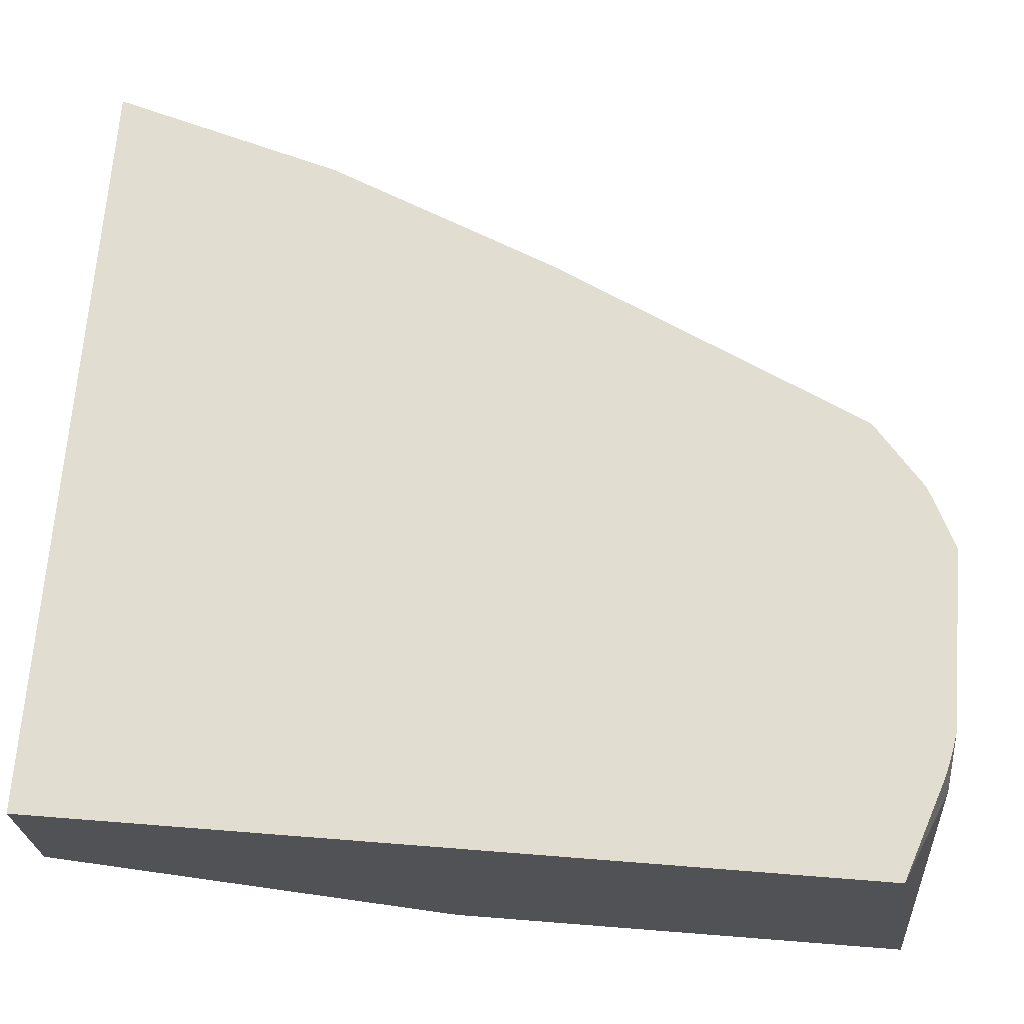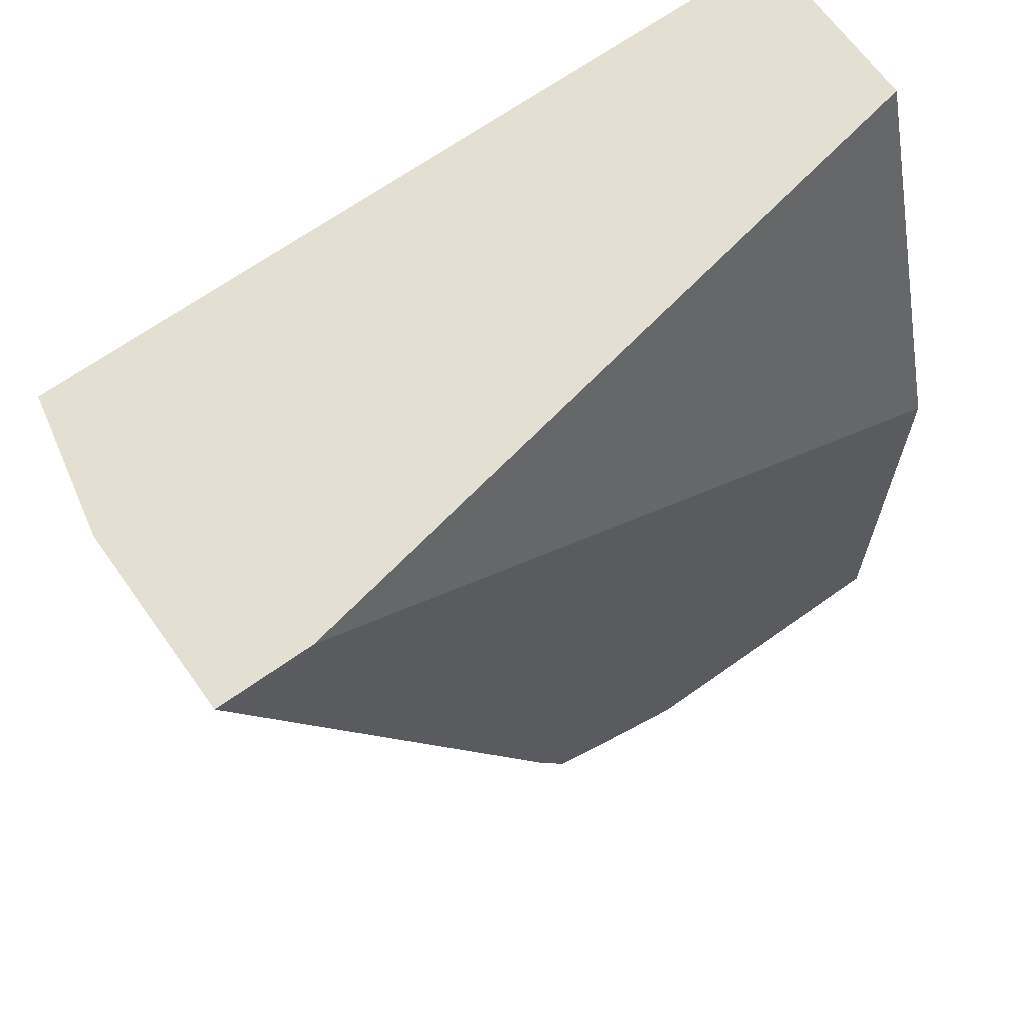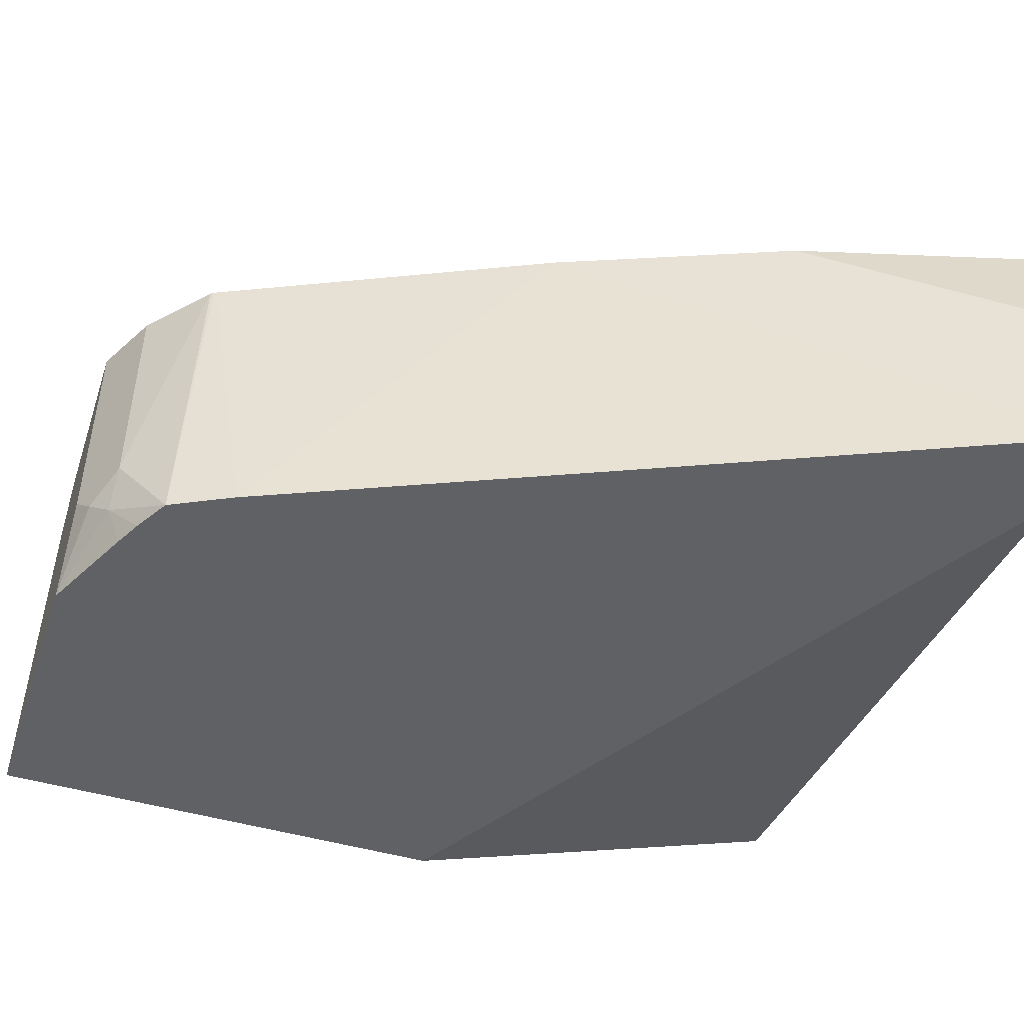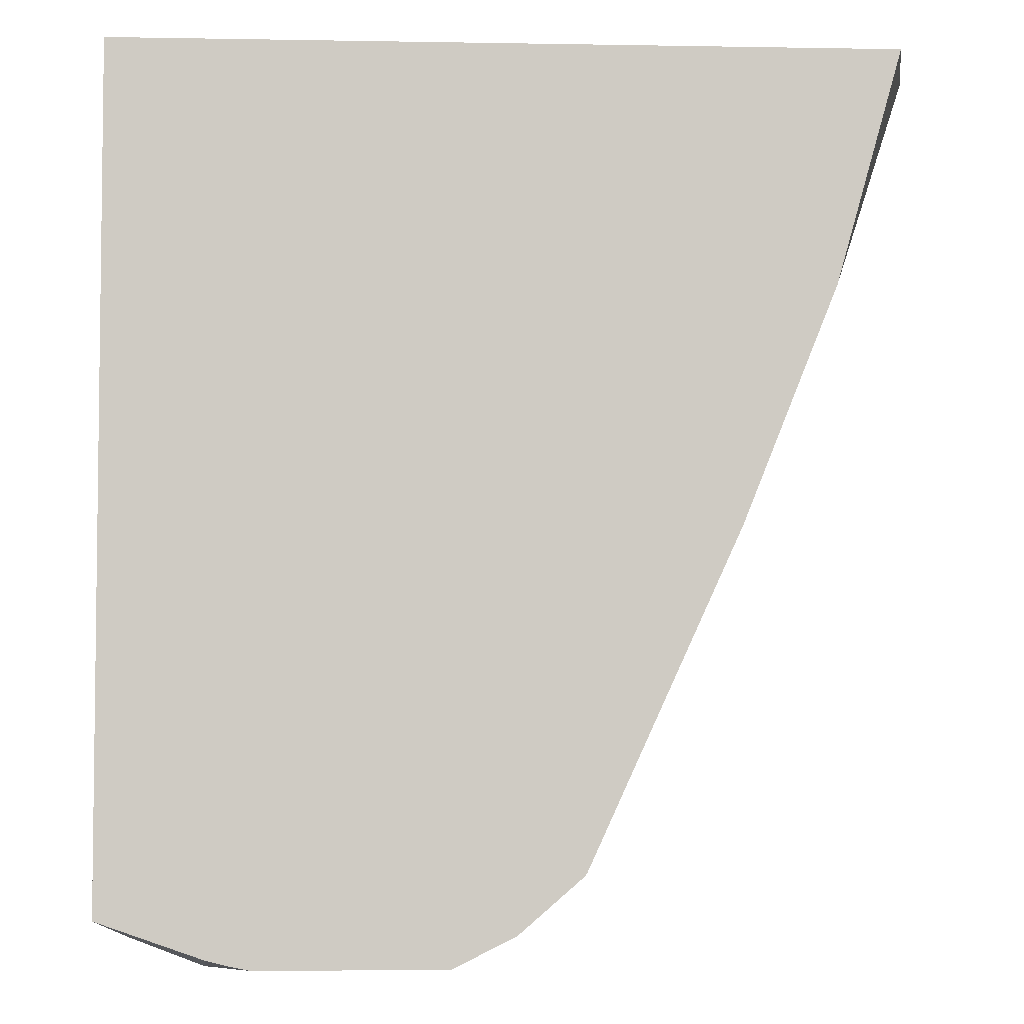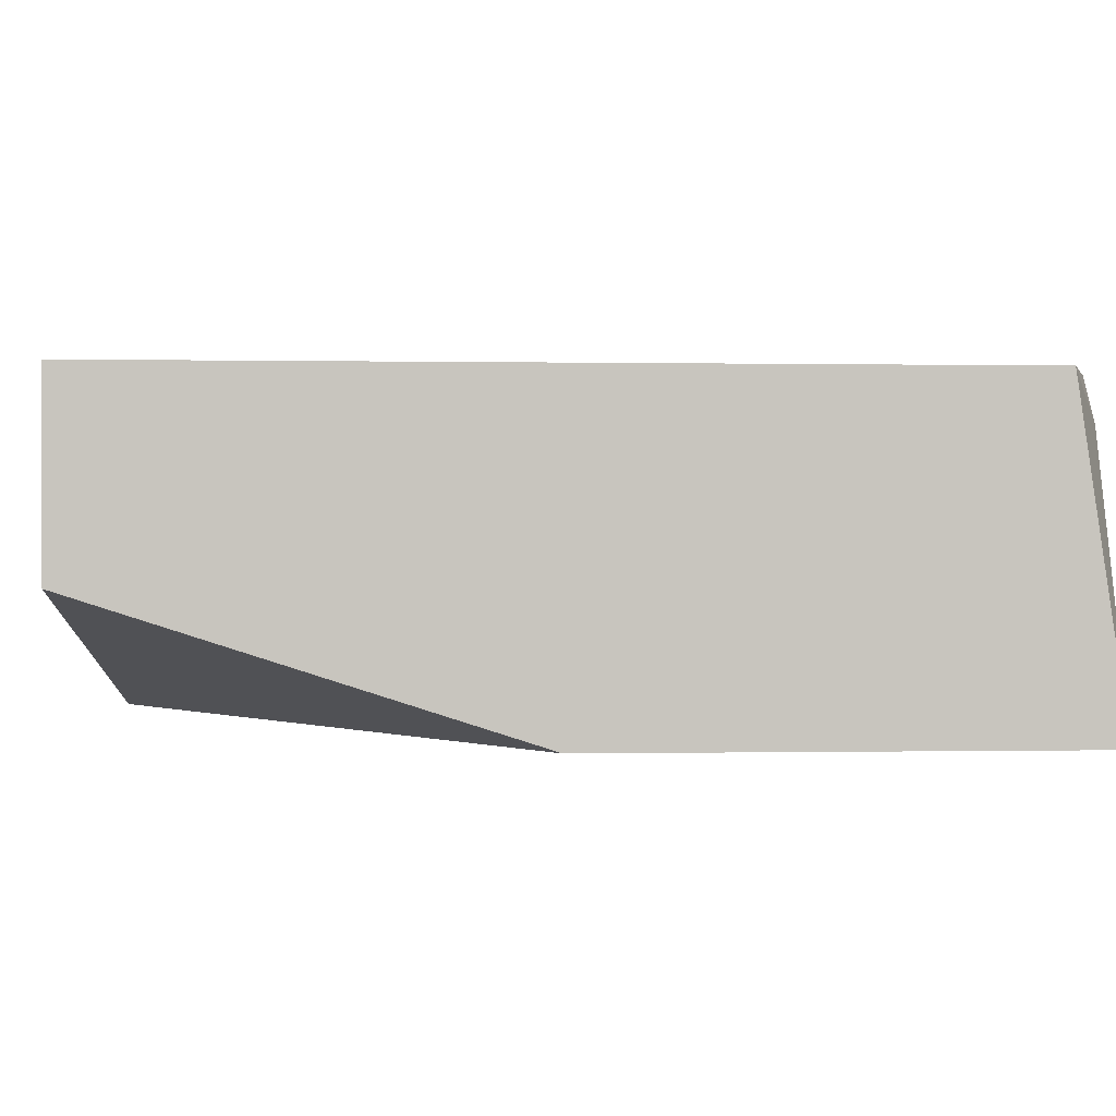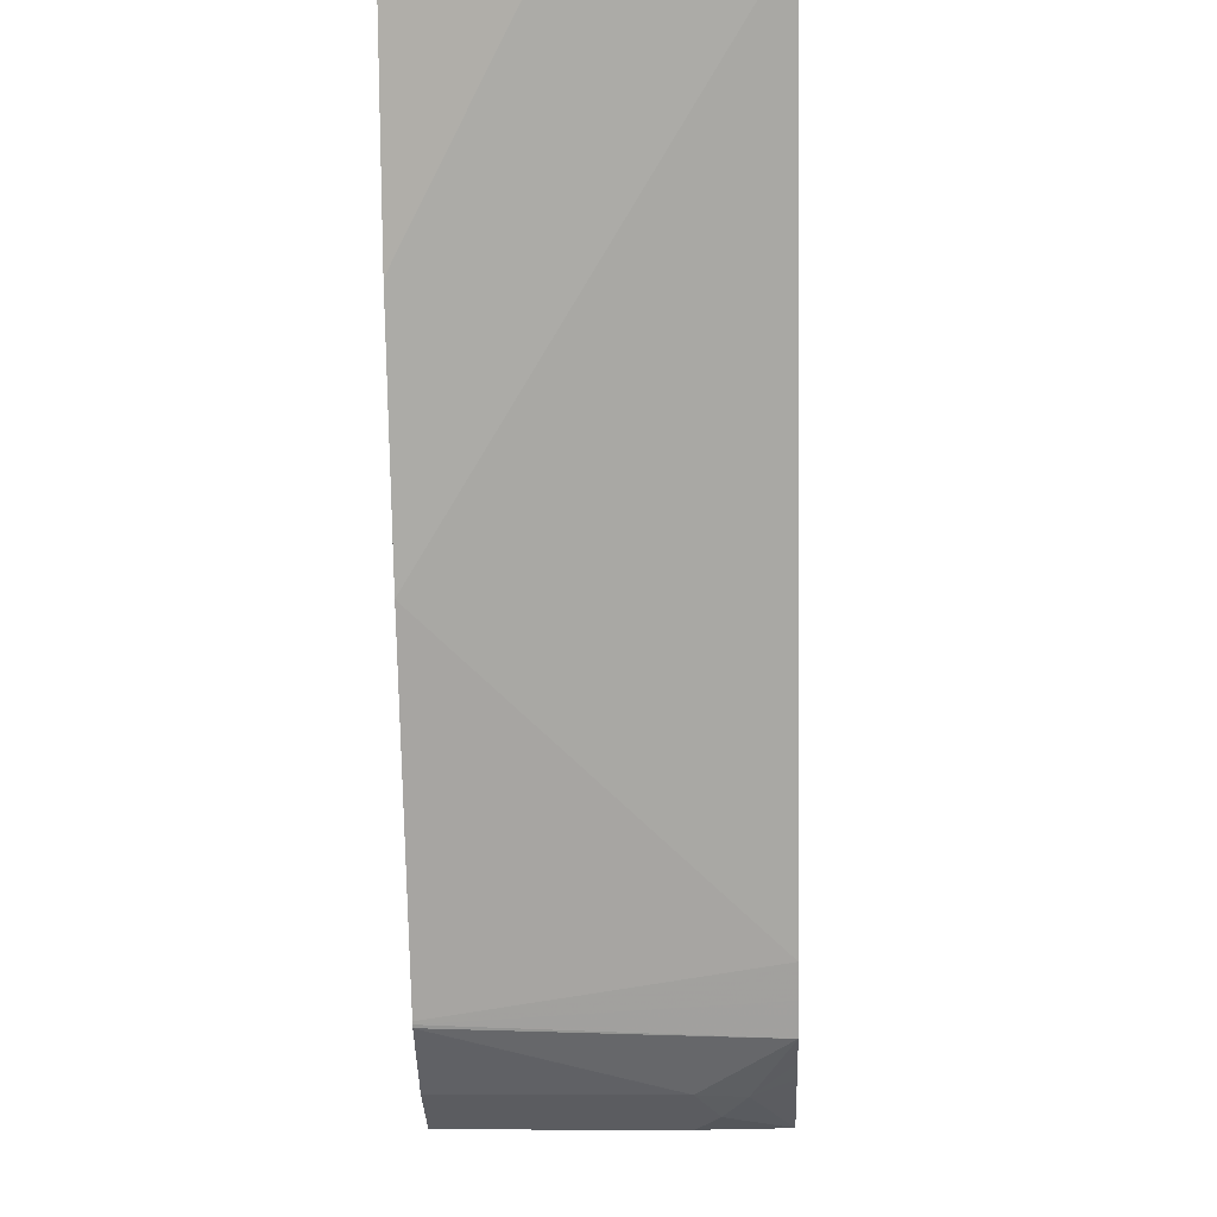
<metadata>
{"format":"obj","ext":"obj","renderer":"f3d","projection":"perspective","resolution":1024,"background":"white","views":[{"elev":68.7,"azim":-85.5,"up":"+Z"},{"elev":66.5,"azim":144.4,"up":"+Y"},{"elev":-47.2,"azim":71.7,"up":"+Z"},{"elev":-4.4,"azim":-3.2,"up":"+Y"},{"elev":-0.0,"azim":-94.4,"up":"+Z"},{"elev":-8.5,"azim":92.6,"up":"+Y"}]}
</metadata>
<code>
v 0.3124 -0.0004971 -0.1014
v 0.2707 -0.0004971 -0.1014
v 0.3124 -0.0004971 -0.02039
v 0.2288 -0.2087 0.03988
v 0.1667 -0.3335 -0.1014
v -0.04528 -0.0004971 -0.04169
v -0.04528 -0.1862 -0.1014
v 0.2996 -0.0004971 0.03988
v 0.2705 -0.1045 0.03988
v 0.162 -0.3549 0.03988
v 0.1614 -0.3561 0.03988
v 0.1658 -0.3354 -0.1014
v -0.04528 -0.0004971 0.03988
v -0.04528 -0.396 -0.1014
v 0.1598 -0.3474 -0.1014
v 0.1606 -0.3574 0.03988
v 0.1528 -0.3613 -0.1014
v -0.04528 -0.3752 0.03988
v 0.0834 -0.396 -0.1014
v -0.04528 -0.396 -0.1006
v 0.132 -0.3821 0.03988
v 0.132 -0.3821 -0.06252
v 0.137 -0.3703 -0.1014
v 0.1251 -0.383 -0.08337
v 2.9e-05 -0.396 0.02084
v 0.001815 -0.3917 0.03988
v 0.1147 -0.3908 -0.07295
v 0.1042 -0.396 -0.06252
v 0.1251 -0.3763 -0.1014
v 0.1055 -0.3954 0.03988
v 0.02086 -0.396 0.03988
v 0.01179 -0.3942 0.03988
v 0.003496 -0.3926 0.0382
v 0.1042 -0.396 0.03988
f 14 25 20
f 14 31 25
f 14 34 31
f 14 28 34
f 14 19 28
f 6 18 13
f 11 16 17
f 11 15 12
f 6 20 18
f 6 14 20
f 16 21 22
f 6 7 14
f 11 17 15
f 16 22 17
f 23 24 29
f 17 24 23
f 18 20 25
f 18 25 26
f 19 27 28
f 19 29 24
f 19 24 27
f 21 30 22
f 22 30 27
f 22 27 24
f 25 31 32
f 25 32 33
f 25 33 26
f 26 33 32
f 5 11 12
f 17 22 24
f 5 10 11
f 1 12 15
f 4 16 11
f 27 30 28
f 1 2 6
f 1 6 13
f 1 13 8
f 1 8 3
f 1 3 4
f 1 4 5
f 1 5 12
f 1 15 17
f 1 17 23
f 1 23 29
f 1 29 19
f 1 19 14
f 1 14 7
f 1 7 2
f 2 7 6
f 3 8 9
f 3 9 4
f 4 10 5
f 4 9 8
f 4 8 13
f 4 13 18
f 4 18 26
f 4 26 32
f 4 32 31
f 4 31 34
f 4 34 30
f 4 30 21
f 4 21 16
f 4 11 10
f 28 30 34

</code>
